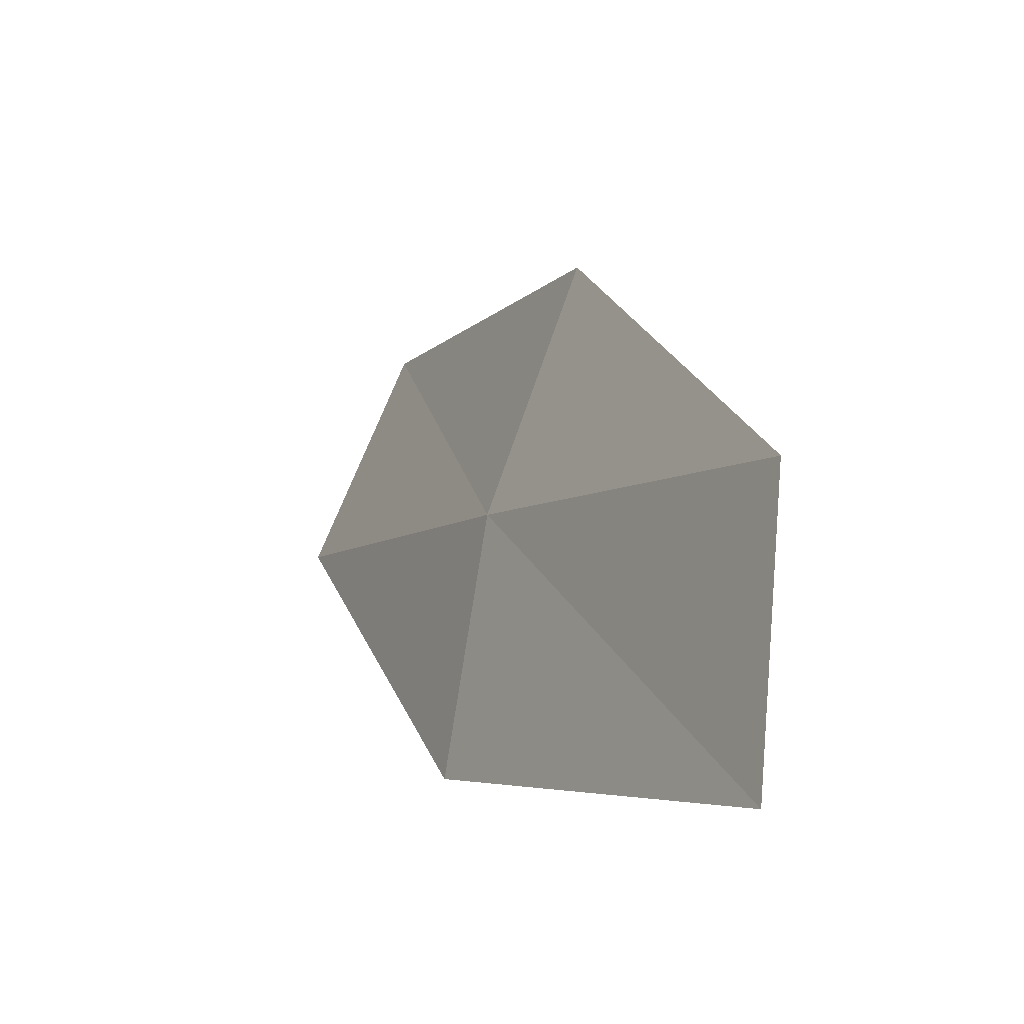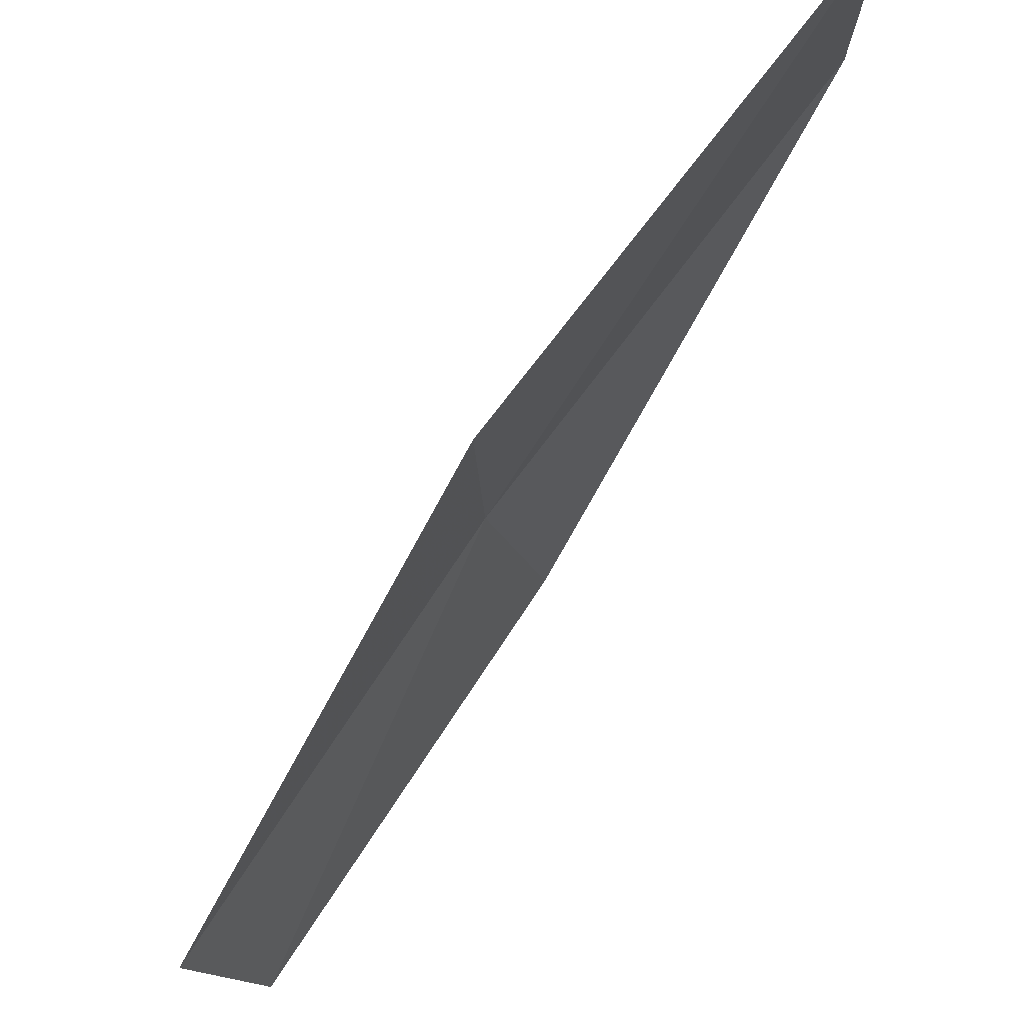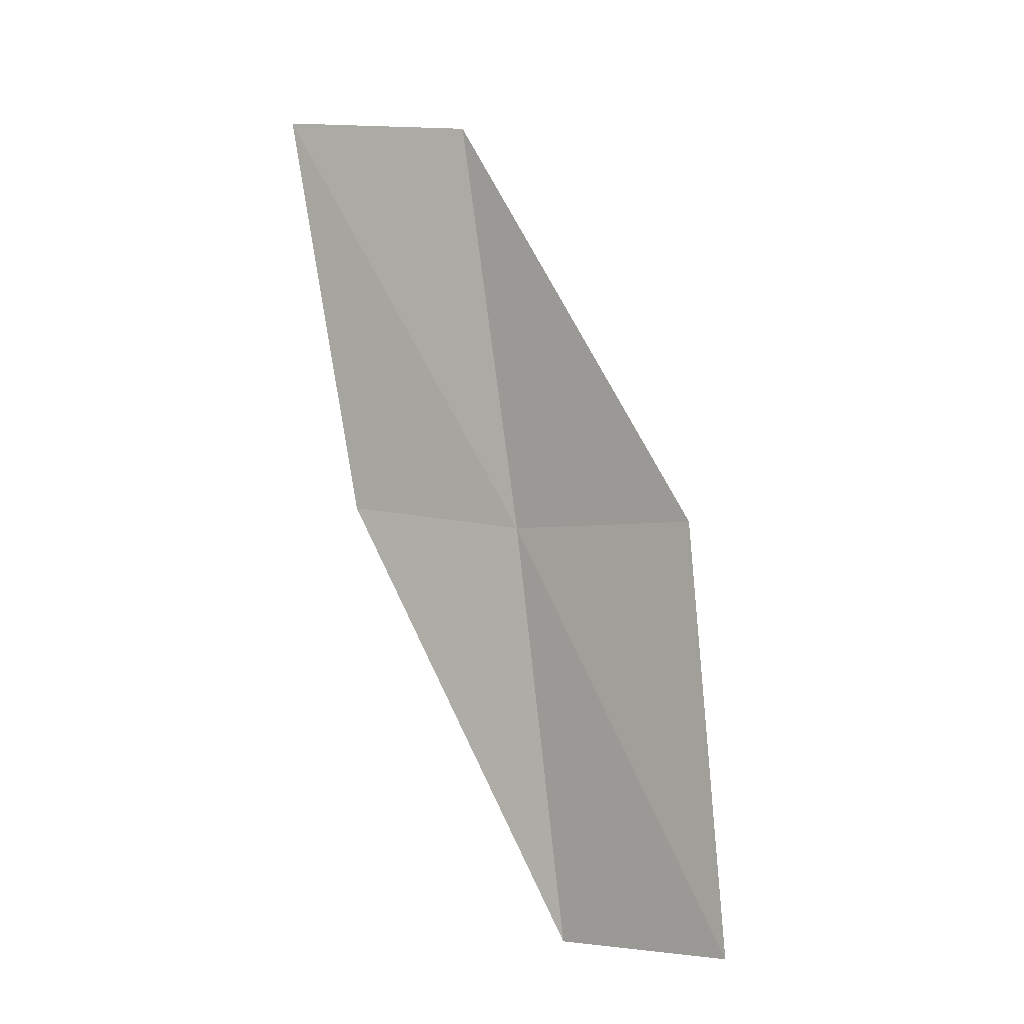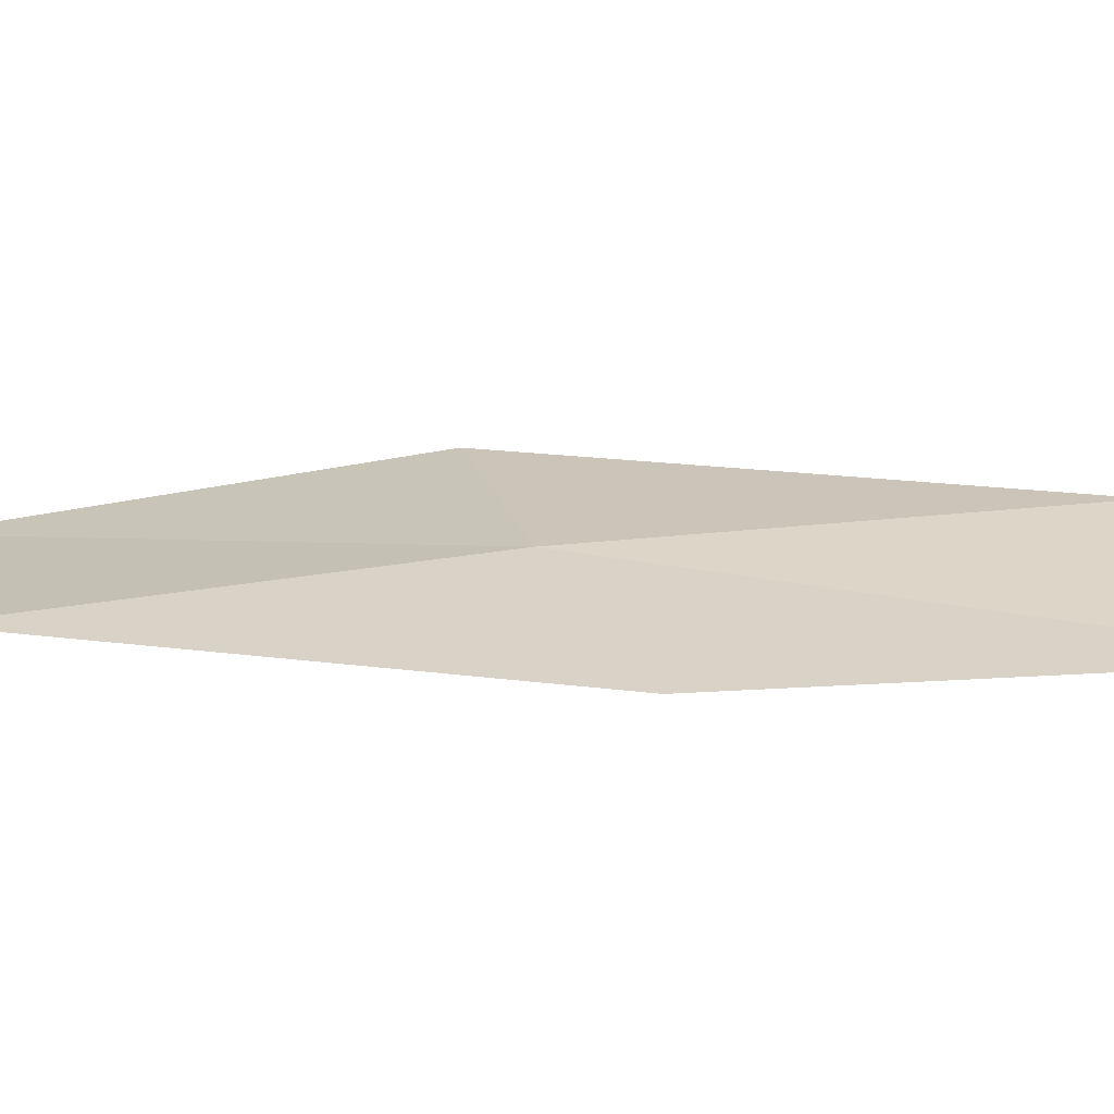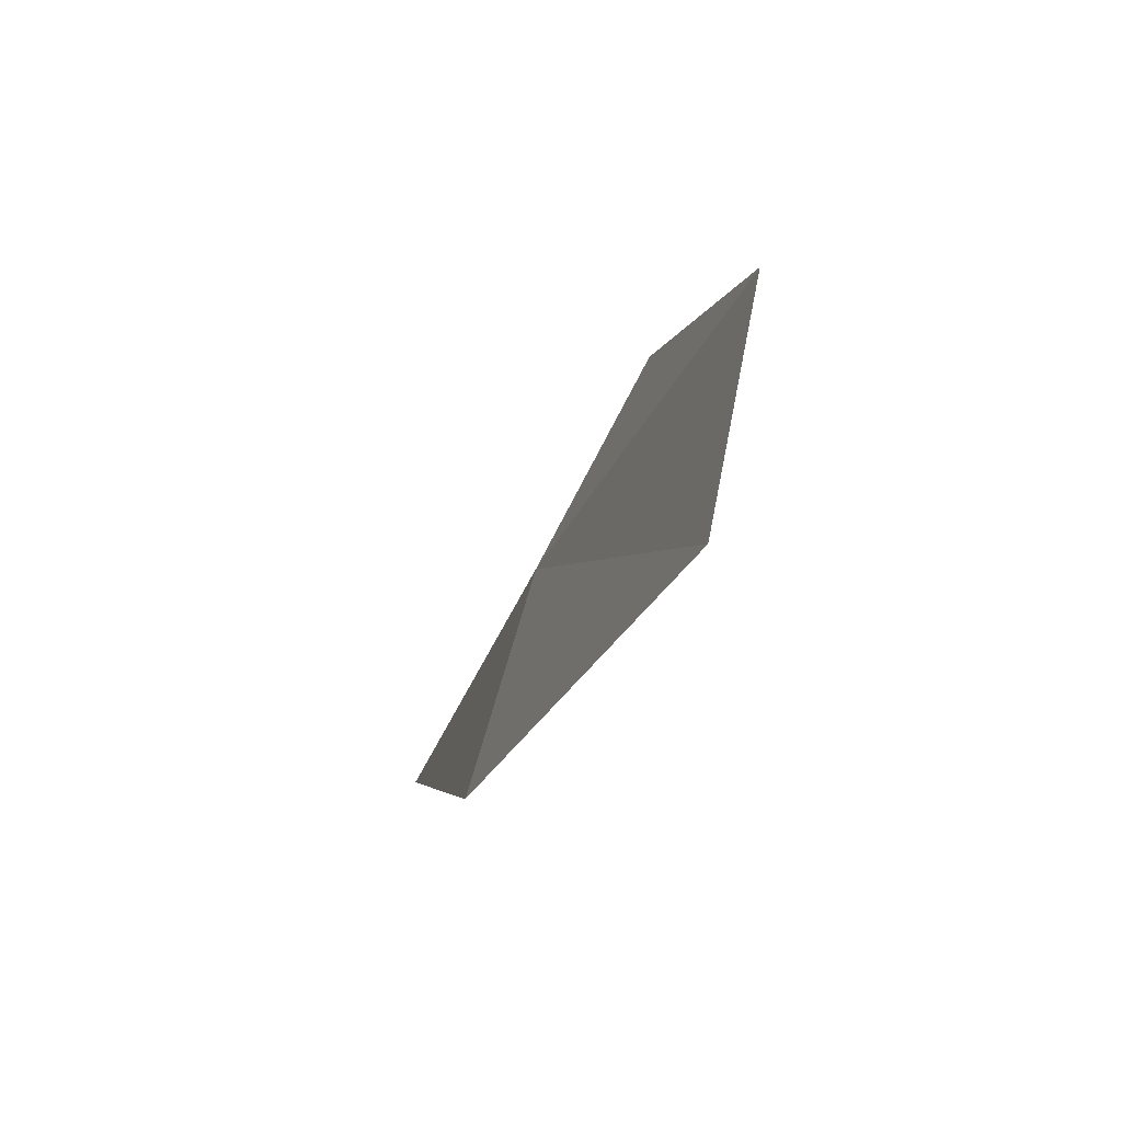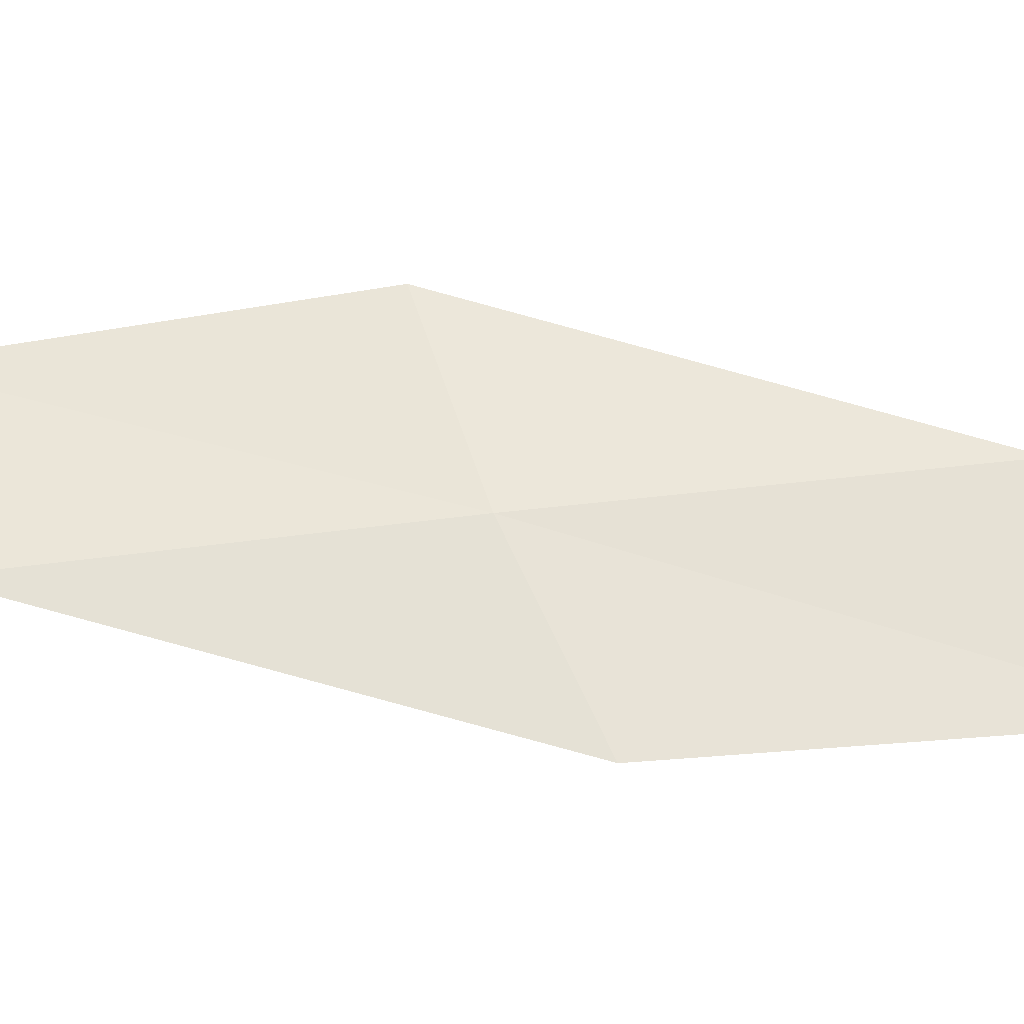
<metadata>
{"format":"obj","ext":"obj","renderer":"f3d","projection":"perspective","resolution":1024,"background":"white","views":[{"elev":1.7,"azim":-163.5,"up":"+Z"},{"elev":-74.1,"azim":-176.1,"up":"+Z"},{"elev":-49.4,"azim":-69.0,"up":"+Y"},{"elev":-41.3,"azim":131.5,"up":"+Z"},{"elev":-18.1,"azim":-155.7,"up":"+Z"},{"elev":-6.0,"azim":125.2,"up":"+Z"}]}
</metadata>
<code>
v 16.6 103.4 2.346
v 16.43 102.9 3.16
v 17.5 101.6 2.874
v 17.7 102 2.134
v 15.38 104.8 2.552
v 16.6 103.9 1.551
v 15.33 105.3 1.687
f 1 2 3
f 1 3 4
f 1 5 2
f 1 4 6
f 1 6 7
f 1 7 5

</code>
